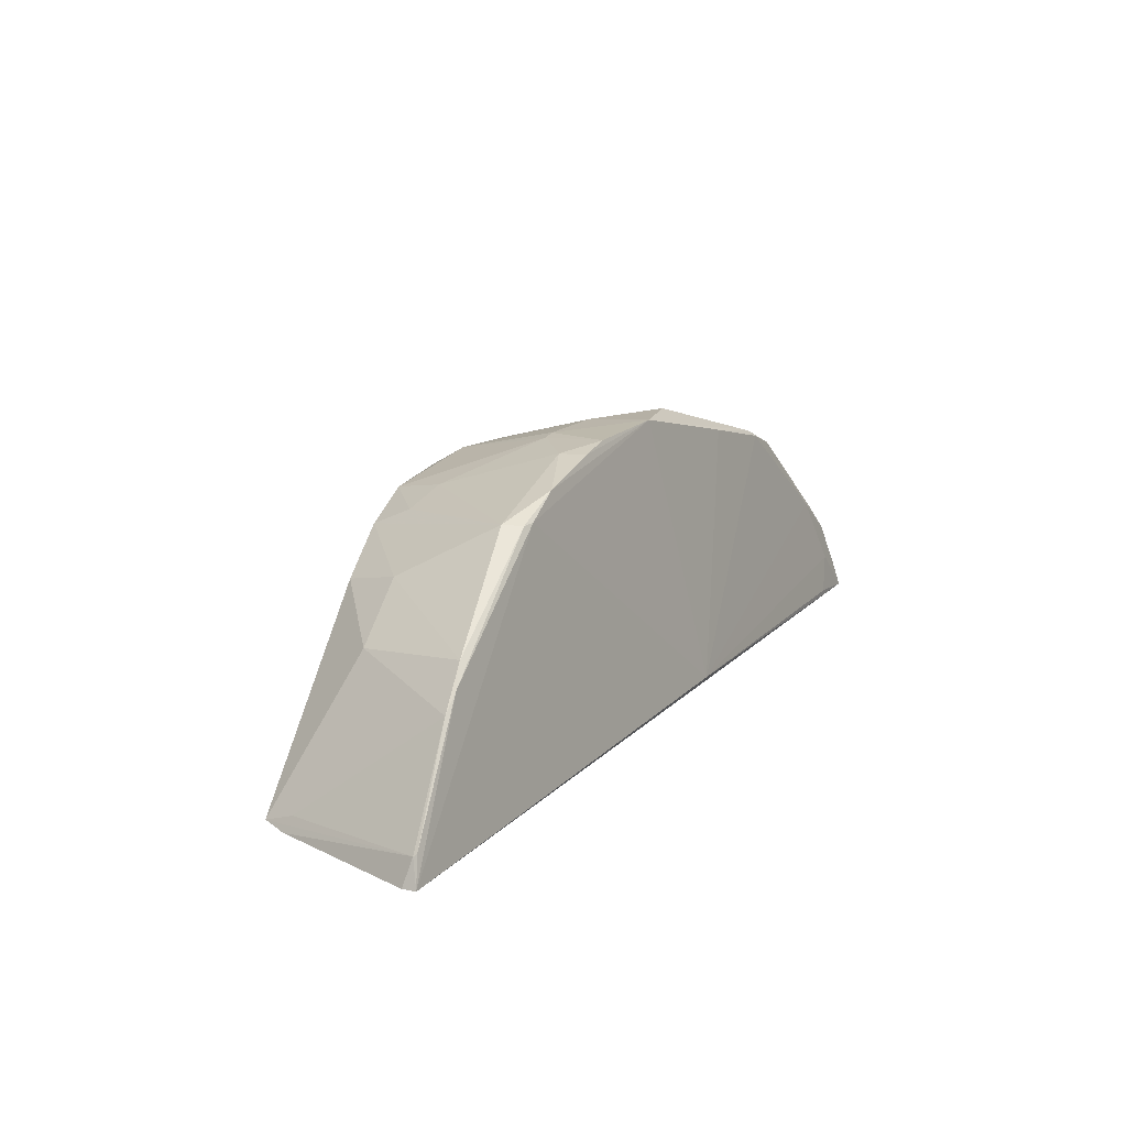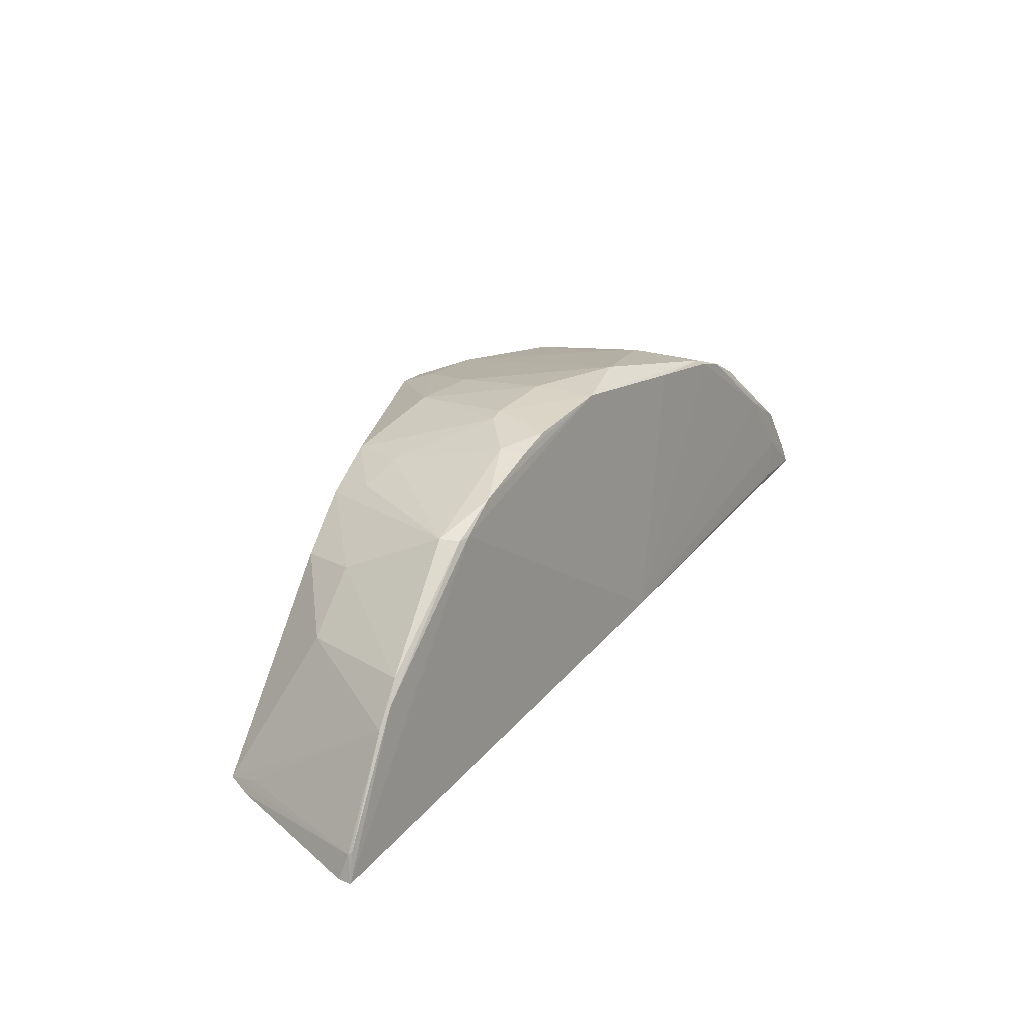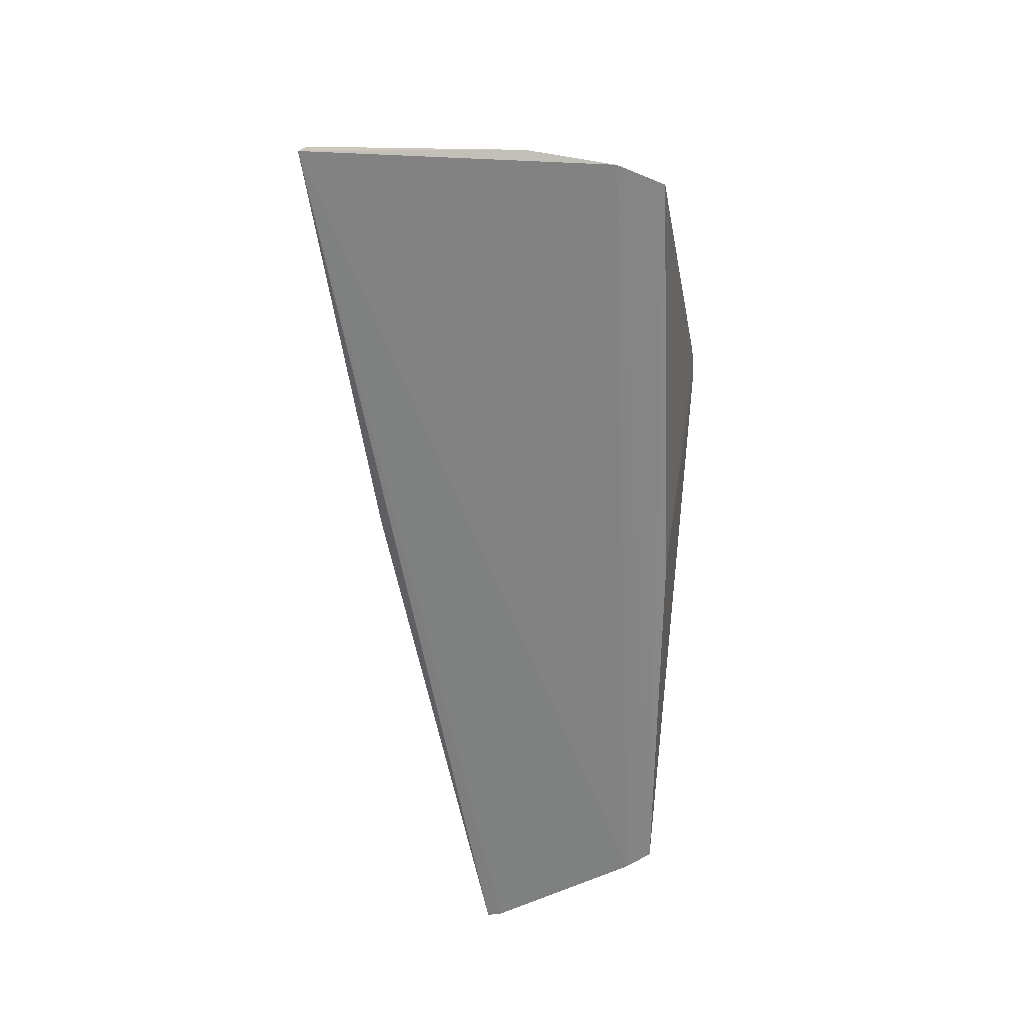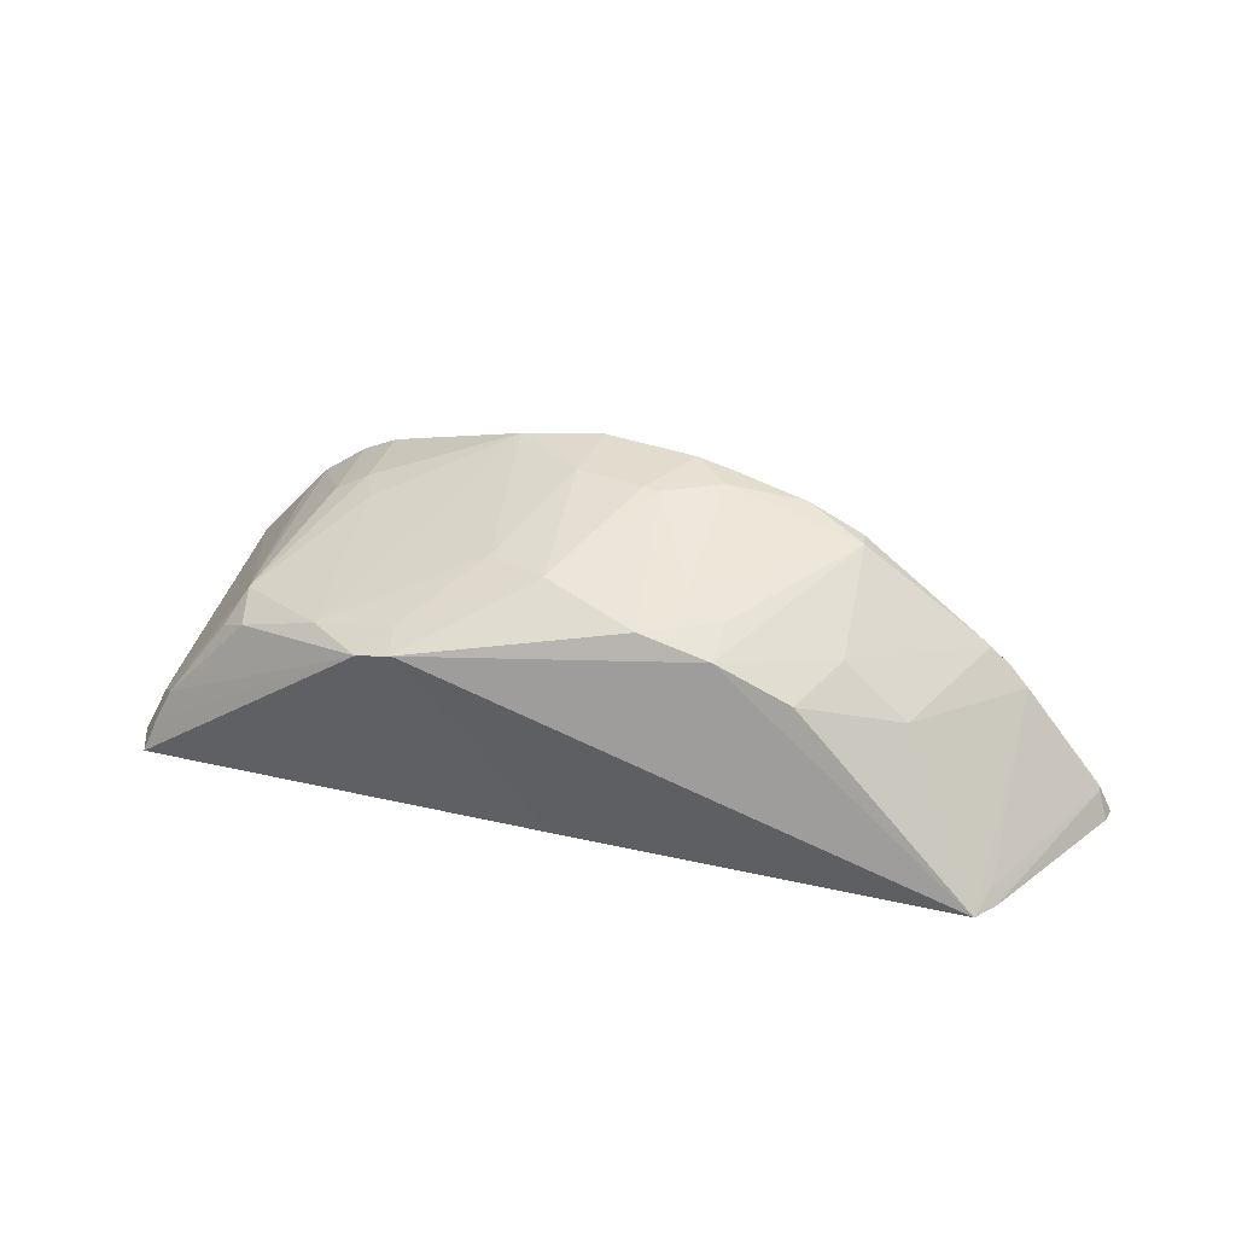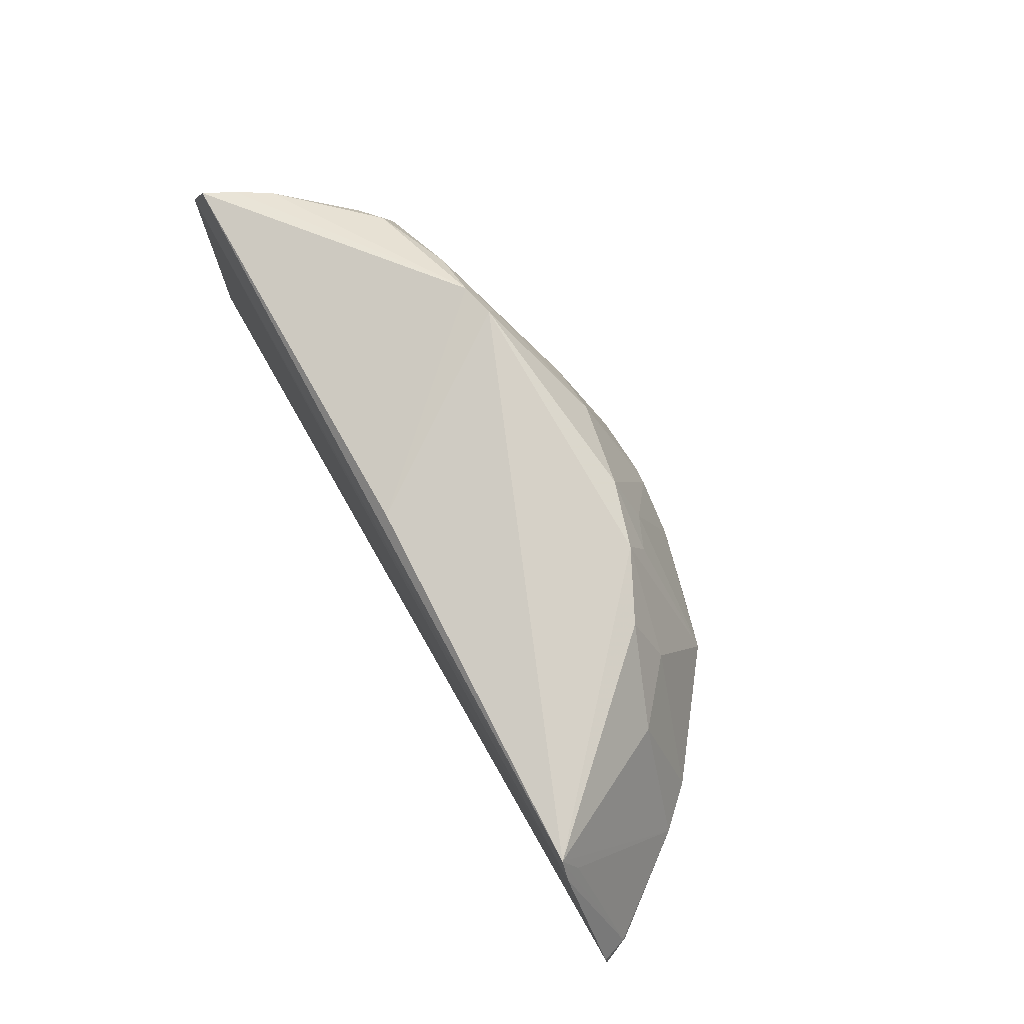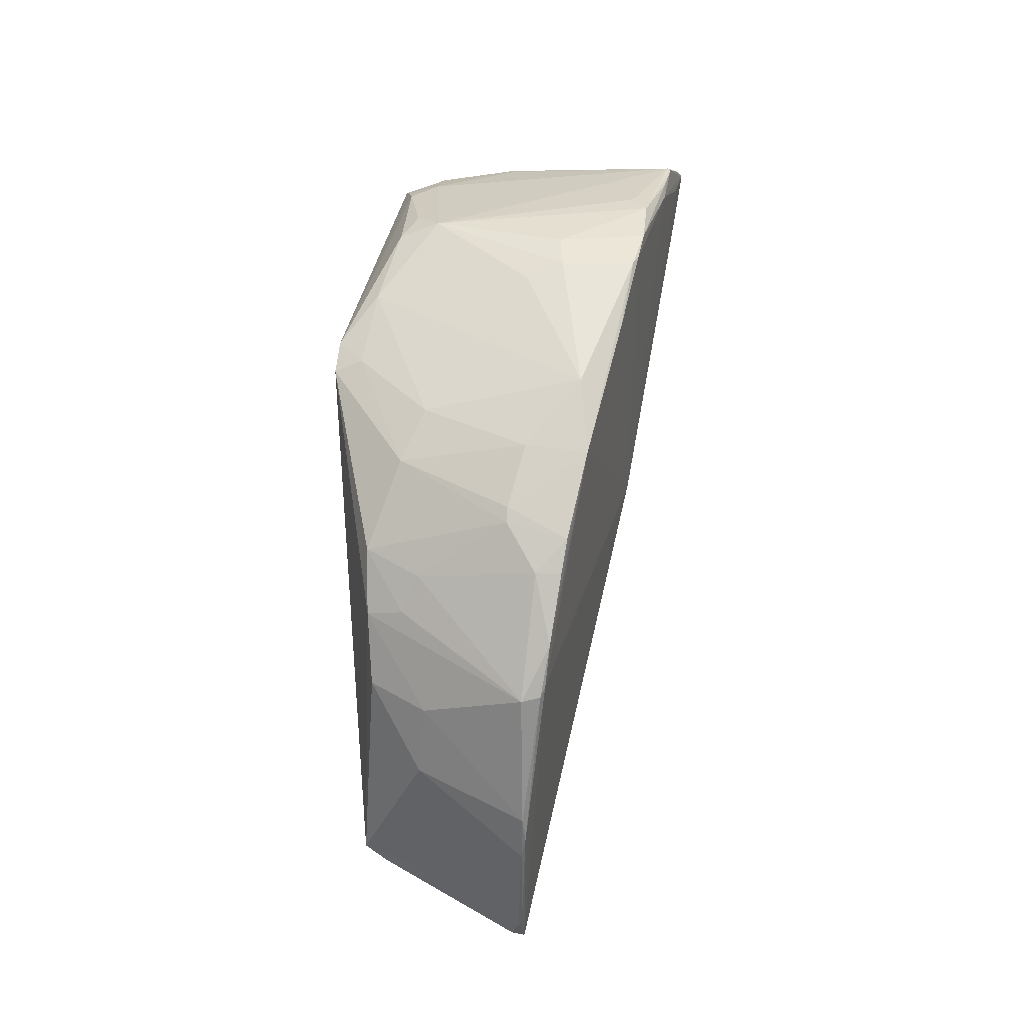
<metadata>
{"format":"obj","ext":"obj","renderer":"f3d","projection":"perspective","resolution":1024,"background":"white","views":[{"elev":17.7,"azim":-71.6,"up":"+Z"},{"elev":33.0,"azim":-67.3,"up":"+Z"},{"elev":-60.8,"azim":89.8,"up":"+Z"},{"elev":30.9,"azim":-163.2,"up":"+Z"},{"elev":73.2,"azim":-118.5,"up":"+Y"},{"elev":78.3,"azim":-88.5,"up":"+Z"}]}
</metadata>
<code>
v 0.373 -0.2696 0.2563
v 0.3705 -0.2644 0.2747
v -0.3818 -0.1286 0.2602
v -0.3037 0.02246 0.2565
v 0.3461 0.008407 0.2605
v -0.05076 -0.155 0.495
v -0.3169 0.001999 0.2549
v 0.3737 -0.09836 0.2588
v -0.1856 -0.1197 0.461
v 0.2197 -0.2153 0.4392
v -0.3799 -0.1172 0.2595
v 0.3636 -0.02945 0.2548
v -0.1722 -0.1398 0.4607
v 0.1127 0.05531 0.4169
v 0.3128 -0.2454 0.3526
v -0.3119 -0.1236 0.3594
v 0.2625 -0.03168 0.3997
v -0.1389 -0.1426 0.4769
v -0.05429 0.01741 0.4434
v 0.006504 0.02489 0.2652
v 0.3535 -0.2533 0.3198
v 0.04699 -0.2184 0.2693
v -0.3716 -0.1258 0.2832
v -0.2394 -0.03103 0.3735
v -0.2821 -0.1235 0.39
v 0.3218 -0.0003259 0.3143
v 0.08982 -0.164 0.4899
v -0.1814 -0.1358 0.4602
v -0.0368 -0.1033 0.4899
v -0.1084 0.01603 0.4277
v 0.1409 0.05282 0.4105
v 0.3548 -0.2503 0.3208
v 0.2818 -0.2246 0.4014
v 0.3422 -0.2603 0.2928
v 0.02508 -0.1708 0.4953
v -0.3724 -0.1229 0.281
v -0.2981 -0.1267 0.3736
v -0.1905 -0.03537 0.4139
v 0.3356 0.003683 0.2868
v 0.3389 -0.02451 0.2991
v 0.2111 -0.1471 0.4445
v -0.07997 -0.1288 0.4894
v 0.06764 -0.0294 0.4595
v -0.1657 0.01193 0.3998
v -0.109 -0.01497 0.4423
v 0.2533 0.002846 0.3876
v 0.2448 -0.2206 0.4277
v 0.2964 -0.2134 0.3855
v 0.3278 -0.2628 0.2628
v -0.07983 -0.1507 0.4899
v 0.1462 -0.1992 0.4607
v -0.02381 -0.1039 0.4909
v -0.3117 -0.003472 0.267
v 0.3688 -0.09865 0.2677
v 0.213 -0.2105 0.4451
v 0.1963 -0.1156 0.4441
v -0.07895 -0.02783 0.4555
v 0.02123 -0.009679 0.4602
v 0.1205 0.03127 0.4259
v 0.1862 0.02033 0.4113
v 0.2765 -0.01174 0.3747
v 0.3287 -0.2462 0.3452
v 0.2383 -0.1448 0.4298
v 0.03058 -0.1176 0.4905
f 8 2 1
f 11 7 1
f 11 1 3
f 12 7 4
f 12 4 5
f 12 8 1
f 12 1 7
f 20 5 4
f 20 4 14
f 21 15 1
f 21 1 2
f 22 15 10
f 22 13 3
f 22 3 1
f 24 4 16
f 25 24 16
f 28 18 9
f 28 13 18
f 28 9 25
f 30 19 14
f 30 14 4
f 31 20 14
f 31 5 20
f 32 21 2
f 32 2 8
f 33 21 32
f 34 1 15
f 34 15 22
f 35 18 13
f 35 13 22
f 36 11 3
f 36 3 23
f 36 7 11
f 36 4 7
f 36 23 16
f 37 23 3
f 37 3 13
f 37 16 23
f 37 25 16
f 37 28 25
f 37 13 28
f 38 25 9
f 38 24 25
f 38 9 30
f 39 12 5
f 39 31 26
f 39 5 31
f 40 8 12
f 40 39 26
f 40 12 39
f 40 26 17
f 40 17 32
f 42 6 29
f 42 9 18
f 44 30 4
f 44 4 24
f 44 38 30
f 44 24 38
f 45 30 9
f 45 19 30
f 46 26 31
f 47 10 15
f 48 33 32
f 48 32 17
f 48 17 33
f 49 34 22
f 49 22 1
f 49 1 34
f 50 35 6
f 50 18 35
f 50 42 18
f 50 6 42
f 51 35 22
f 51 22 10
f 52 29 6
f 52 6 35
f 53 36 16
f 53 16 4
f 53 4 36
f 54 40 32
f 54 32 8
f 54 8 40
f 55 41 27
f 55 10 47
f 55 51 10
f 55 27 35
f 55 35 51
f 56 41 17
f 56 27 41
f 57 42 29
f 57 29 19
f 57 19 45
f 57 45 9
f 57 9 42
f 58 14 19
f 58 19 29
f 58 29 52
f 59 31 14
f 59 58 43
f 59 14 58
f 60 46 31
f 60 17 46
f 60 31 59
f 60 56 17
f 60 59 43
f 60 43 27
f 60 27 56
f 61 46 17
f 61 17 26
f 61 26 46
f 62 47 15
f 62 15 21
f 62 21 33
f 62 33 47
f 63 47 33
f 63 33 17
f 63 17 41
f 63 55 47
f 63 41 55
f 64 52 35
f 64 35 27
f 64 27 43
f 64 58 52
f 64 43 58

</code>
